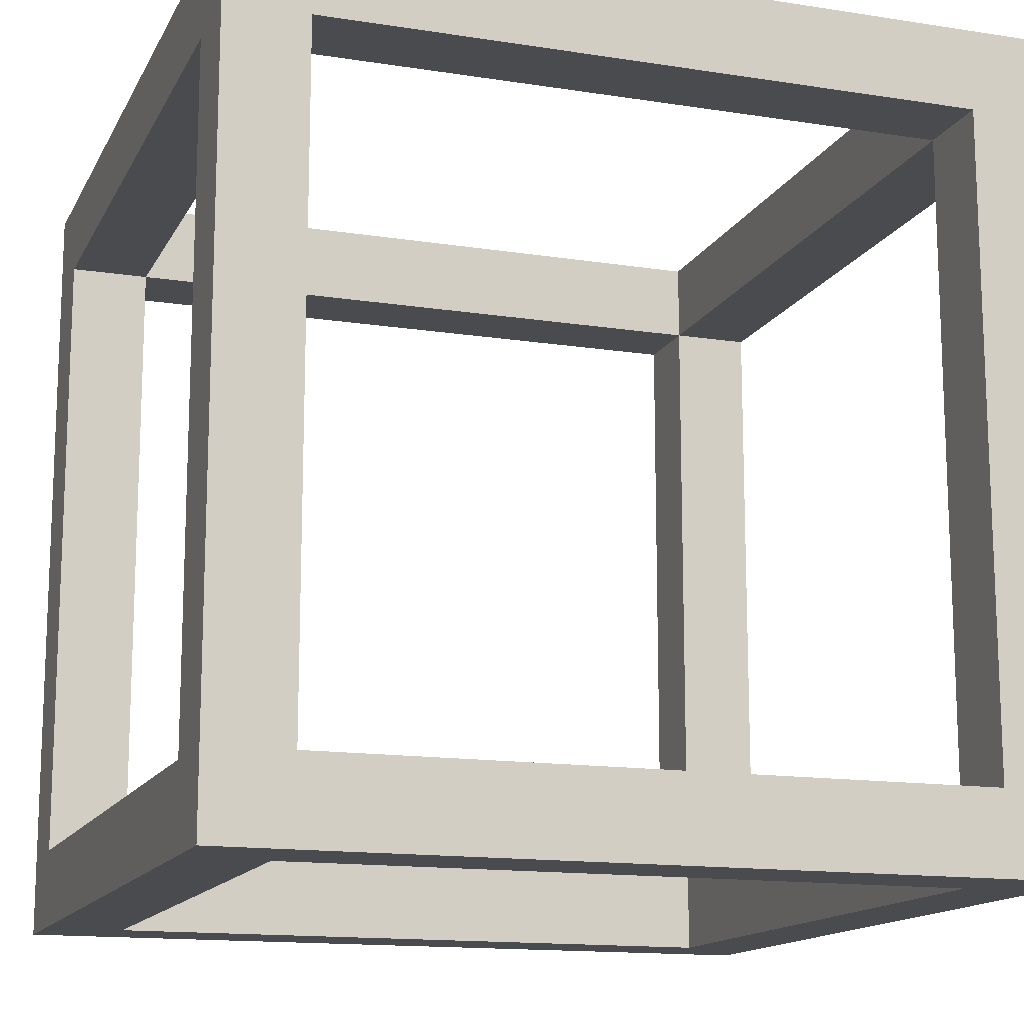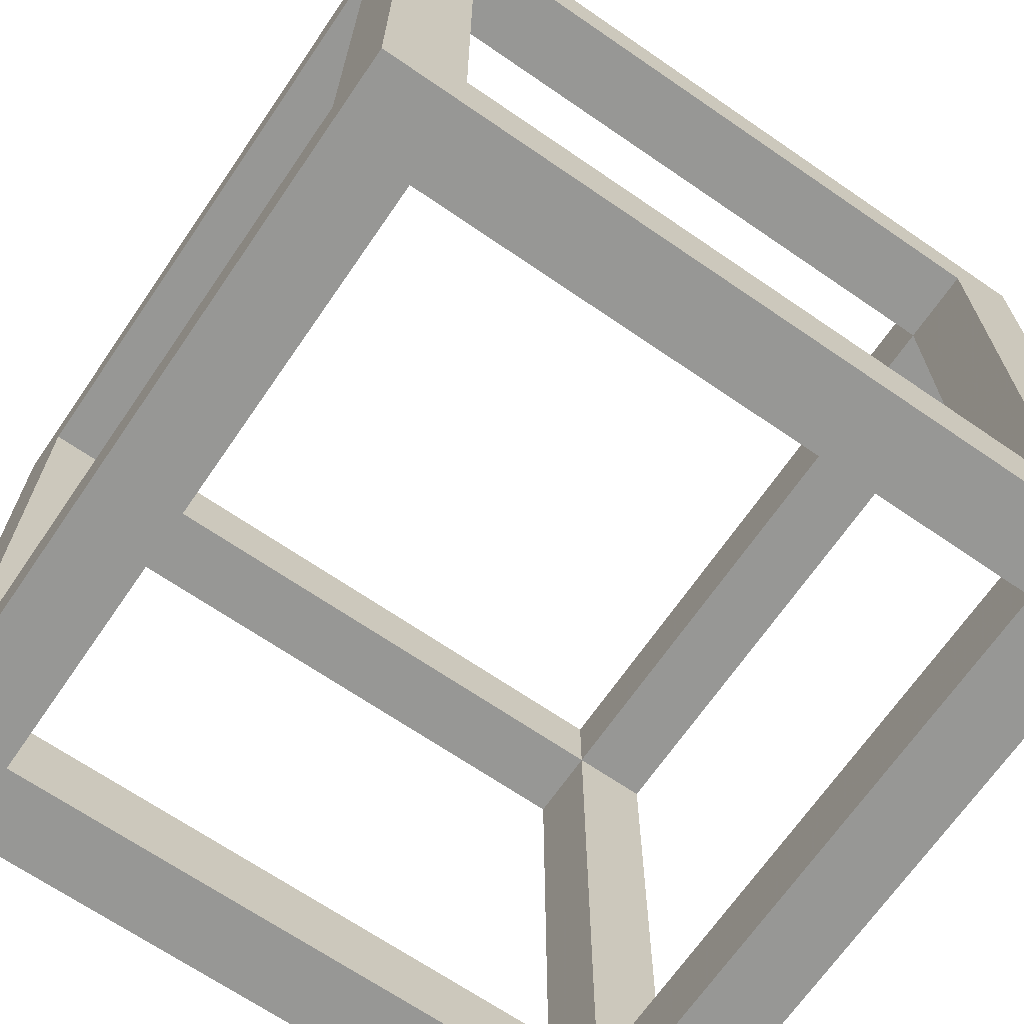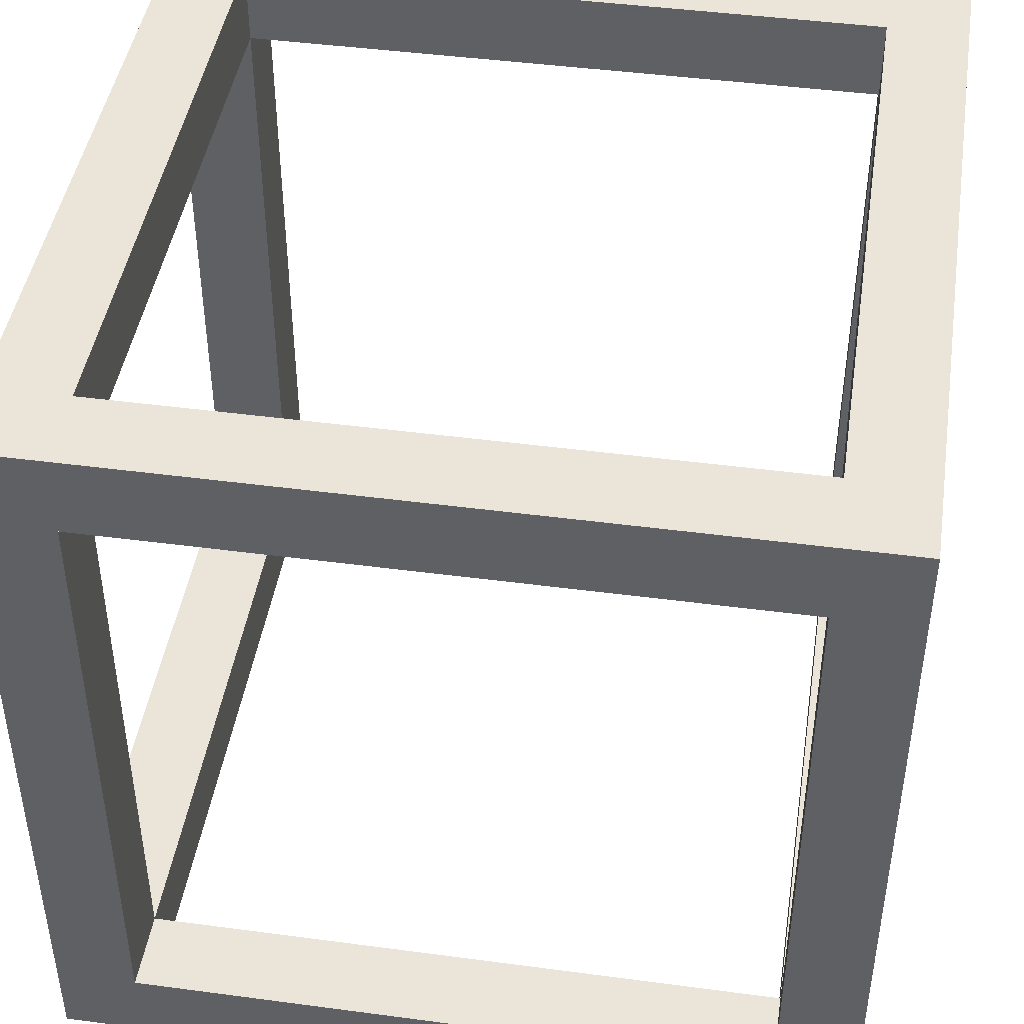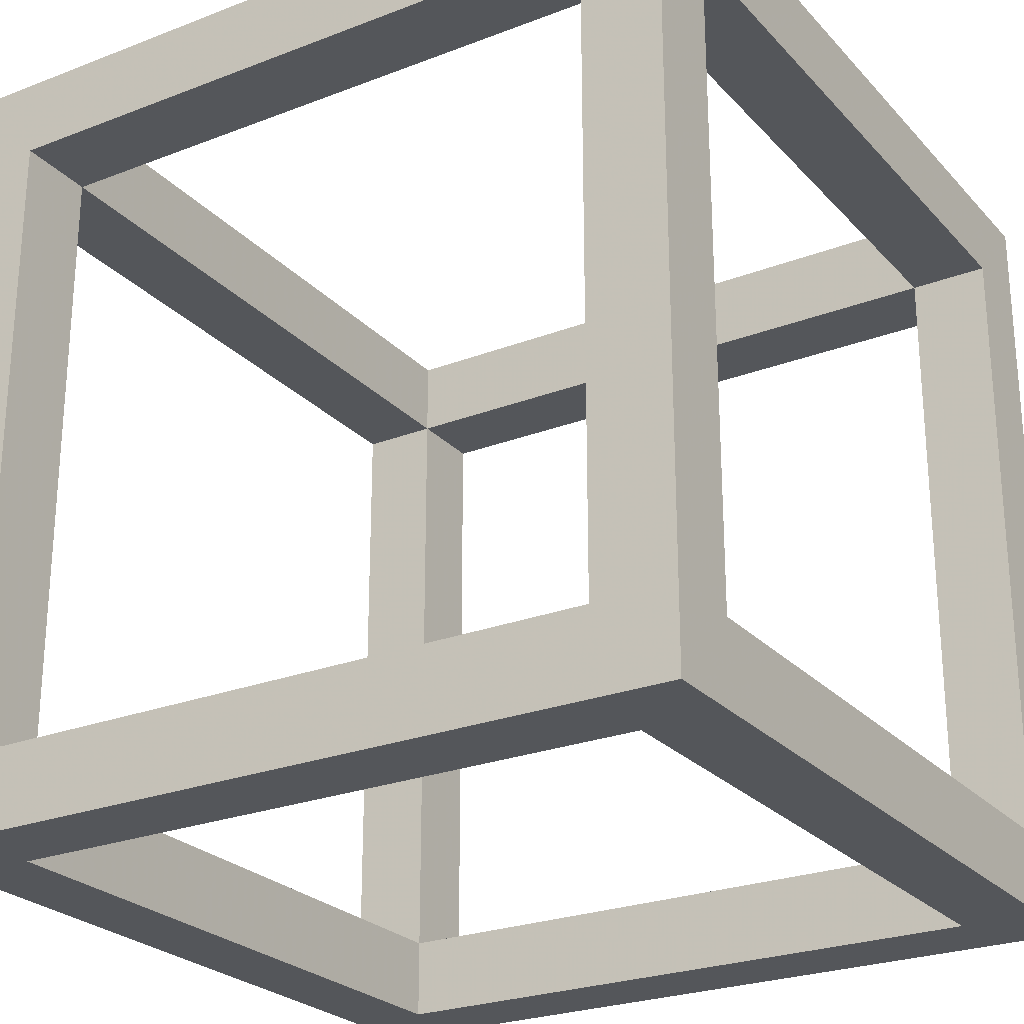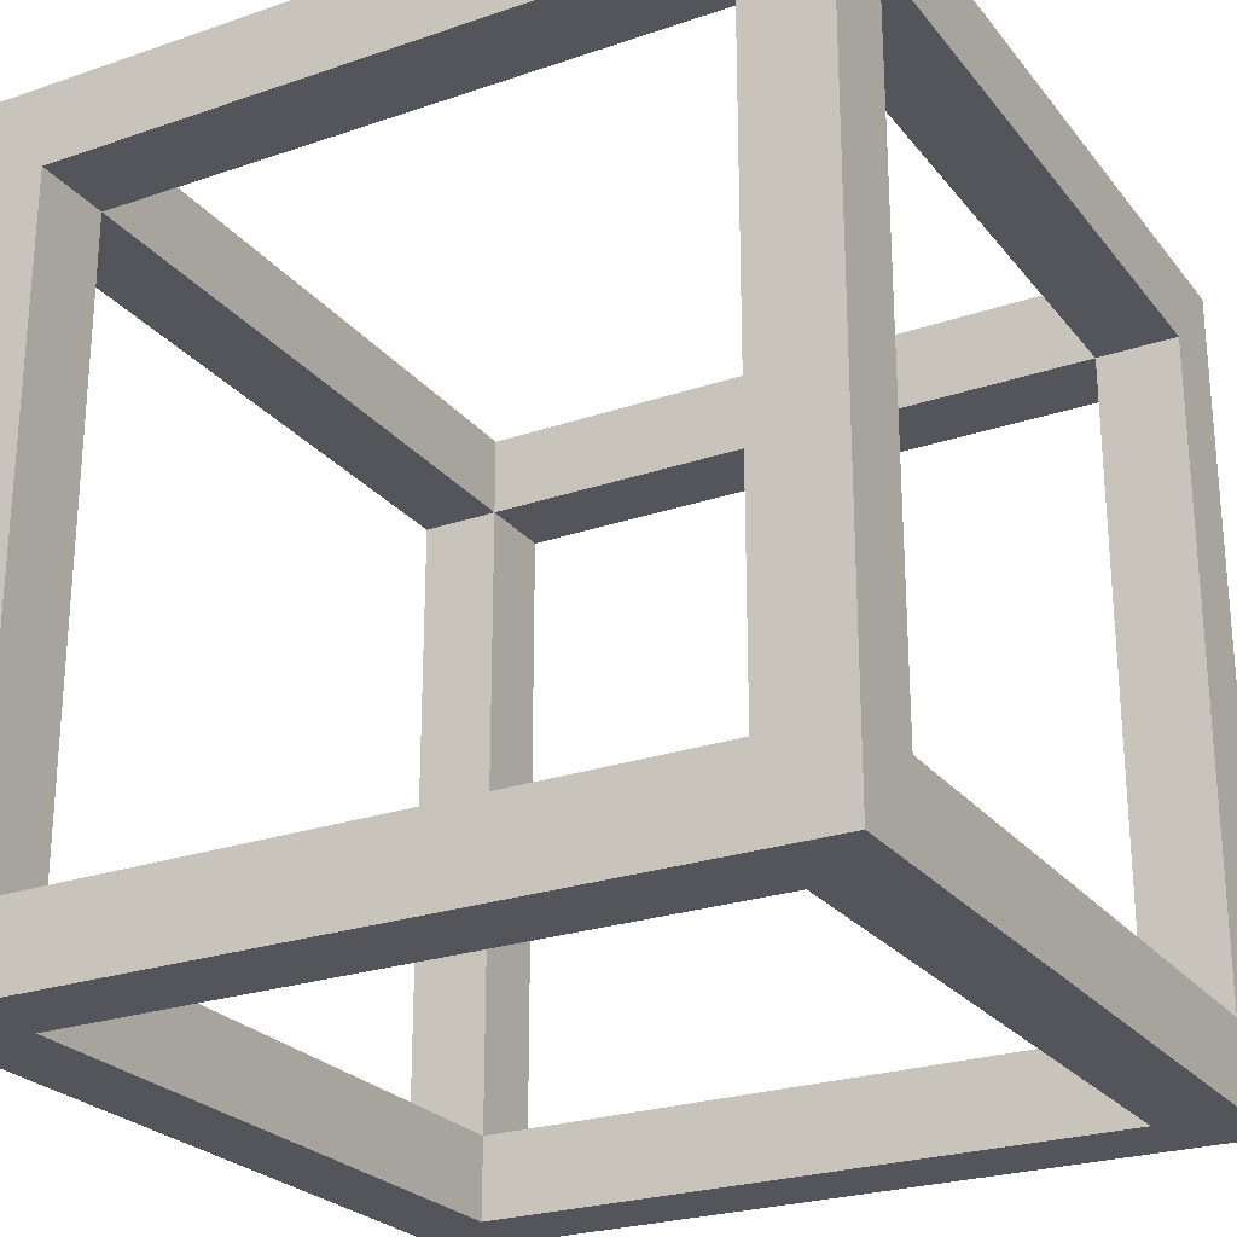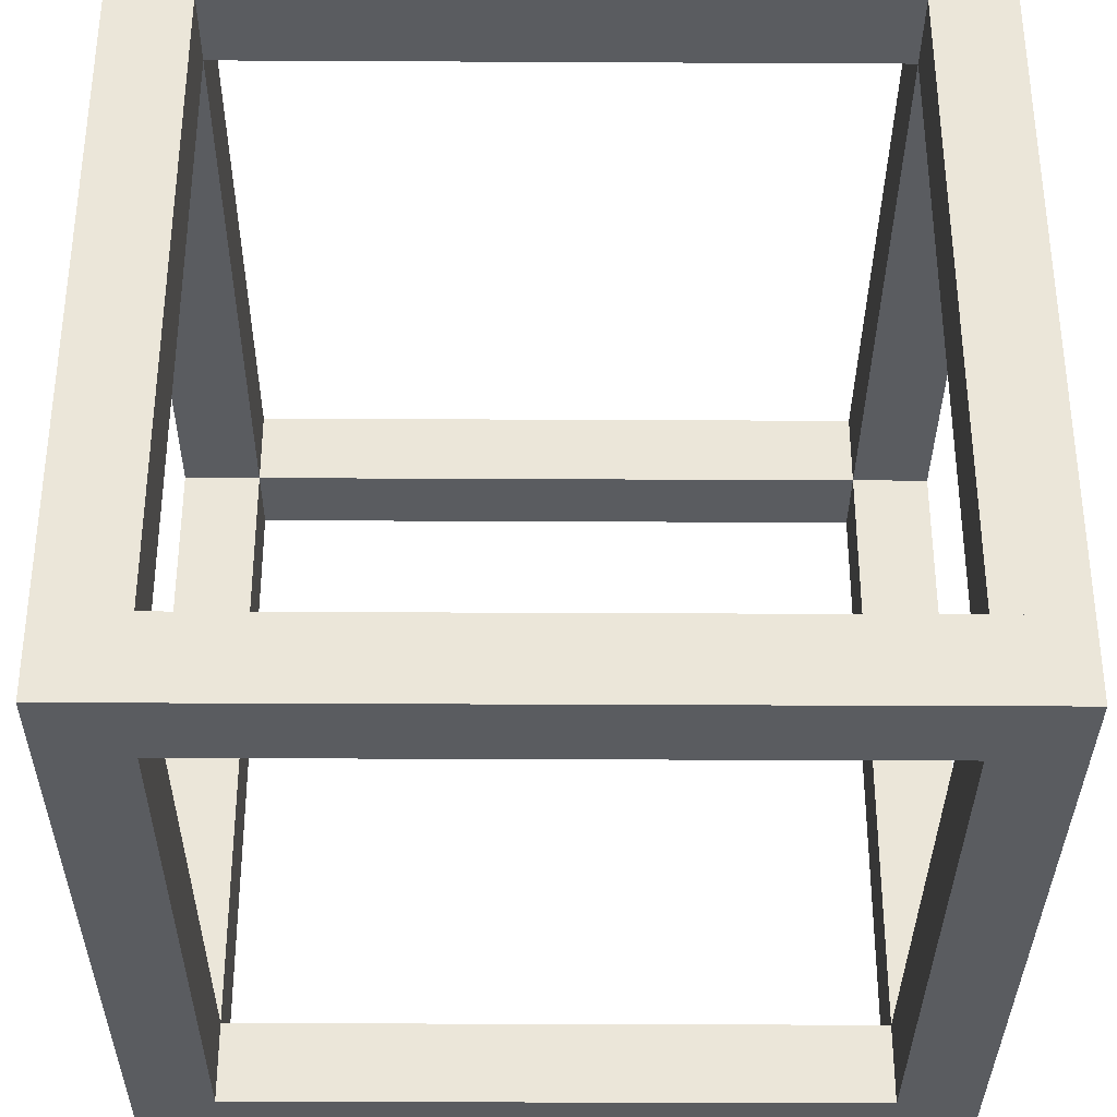
<metadata>
{"format":"obj","ext":"obj","renderer":"f3d","projection":"perspective","resolution":1024,"background":"white","views":[{"elev":-14.3,"azim":71.0,"up":"+Z"},{"elev":-68.1,"azim":-34.5,"up":"+Z"},{"elev":44.7,"azim":8.8,"up":"+Y"},{"elev":-25.3,"azim":-58.1,"up":"+Z"},{"elev":-25.0,"azim":-60.9,"up":"+Z"},{"elev":-34.1,"azim":-0.4,"up":"+Z"}]}
</metadata>
<code>
o Cube_Cube.001
v 0.8 -1 1
v 0.8 -1 0.8
v 1 -1 0.8
v 1 -1 1
v 0.8 1 1
v 0.8 1 0.8
v 1 1 0.8
v 1 1 1
f 5 6 2 1
f 6 7 3 2
f 7 8 4 3
f 8 5 1 4
f 1 2 3 4
f 8 7 6 5
o Cube.001_Cube.002
v 0.8 -1 -0.8
v 0.8 -1 -1
v 1 -1 -1
v 1 -1 -0.8
v 0.8 1 -0.8
v 0.8 1 -1
v 1 1 -1
v 1 1 -0.8
f 13 14 10 9
f 14 15 11 10
f 15 16 12 11
f 16 13 9 12
f 9 10 11 12
f 16 15 14 13
o Cube.002_Cube.003
v -1 -1 -0.8
v -1 -1 -1
v -0.8 -1 -1
v -0.8 -1 -0.8
v -1 1 -0.8
v -1 1 -1
v -0.8 1 -1
v -0.8 1 -0.8
f 21 22 18 17
f 22 23 19 18
f 23 24 20 19
f 24 21 17 20
f 17 18 19 20
f 24 23 22 21
o Cube.003_Cube.004
v -0.8 0.8 -0.8
v -0.8 0.8 -1
v 0.8 0.8 -1
v 0.8 0.8 -0.8
v -0.8 1 -0.8
v -0.8 1 -1
v 0.8 1 -1
v 0.8 1 -0.8
f 29 30 26 25
f 30 31 27 26
f 31 32 28 27
f 32 29 25 28
f 25 26 27 28
f 32 31 30 29
o Cube.004_Cube.005
v -1 -1 1
v -1 -1 0.8
v -0.8 -1 0.8
v -0.8 -1 1
v -1 1 1
v -1 1 0.8
v -0.8 1 0.8
v -0.8 1 1
f 37 38 34 33
f 38 39 35 34
f 39 40 36 35
f 40 37 33 36
f 33 34 35 36
f 40 39 38 37
o Cube.005_Cube.006
v -0.8 0.8 1
v -0.8 0.8 0.8
v 0.8 0.8 0.8
v 0.8 0.8 1
v -0.8 1 1
v -0.8 1 0.8
v 0.8 1 0.8
v 0.8 1 1
f 45 46 42 41
f 46 47 43 42
f 47 48 44 43
f 48 45 41 44
f 41 42 43 44
f 48 47 46 45
o Cube.006_Cube.007
v -0.8 -1 -0.8
v -0.8 -1 -1
v 0.8 -1 -1
v 0.8 -1 -0.8
v -0.8 -0.8 -0.8
v -0.8 -0.8 -1
v 0.8 -0.8 -1
v 0.8 -0.8 -0.8
f 53 54 50 49
f 54 55 51 50
f 55 56 52 51
f 56 53 49 52
f 49 50 51 52
f 56 55 54 53
o Cube.007_Cube.008
v -0.8 -1 1
v -0.8 -1 0.8
v 0.8 -1 0.8
v 0.8 -1 1
v -0.8 -0.8 1
v -0.8 -0.8 0.8
v 0.8 -0.8 0.8
v 0.8 -0.8 1
f 61 62 58 57
f 62 63 59 58
f 63 64 60 59
f 64 61 57 60
f 57 58 59 60
f 64 63 62 61
o Cube.008_Cube.009
v -1 -1 0.8
v -1 -1 -0.8
v -0.8 -1 -0.8
v -0.8 -1 0.8
v -1 -0.8 0.8
v -1 -0.8 -0.8
v -0.8 -0.8 -0.8
v -0.8 -0.8 0.8
f 69 70 66 65
f 70 71 67 66
f 71 72 68 67
f 72 69 65 68
f 65 66 67 68
f 72 71 70 69
o Cube.009_Cube.010
v -1 0.8 0.8
v -1 0.8 -0.8
v -0.8 0.8 -0.8
v -0.8 0.8 0.8
v -1 1 0.8
v -1 1 -0.8
v -0.8 1 -0.8
v -0.8 1 0.8
f 77 78 74 73
f 78 79 75 74
f 79 80 76 75
f 80 77 73 76
f 73 74 75 76
f 80 79 78 77
o Cube.010_Cube.011
v 0.8 -1 0.8
v 0.8 -1 -0.8
v 1 -1 -0.8
v 1 -1 0.8
v 0.8 -0.8 0.8
v 0.8 -0.8 -0.8
v 1 -0.8 -0.8
v 1 -0.8 0.8
f 85 86 82 81
f 86 87 83 82
f 87 88 84 83
f 88 85 81 84
f 81 82 83 84
f 88 87 86 85
o Cube.011_Cube.012
v 0.8 0.8 0.8
v 0.8 0.8 -0.8
v 1 0.8 -0.8
v 1 0.8 0.8
v 0.8 1 0.8
v 0.8 1 -0.8
v 1 1 -0.8
v 1 1 0.8
f 93 94 90 89
f 94 95 91 90
f 95 96 92 91
f 96 93 89 92
f 89 90 91 92
f 96 95 94 93

</code>
